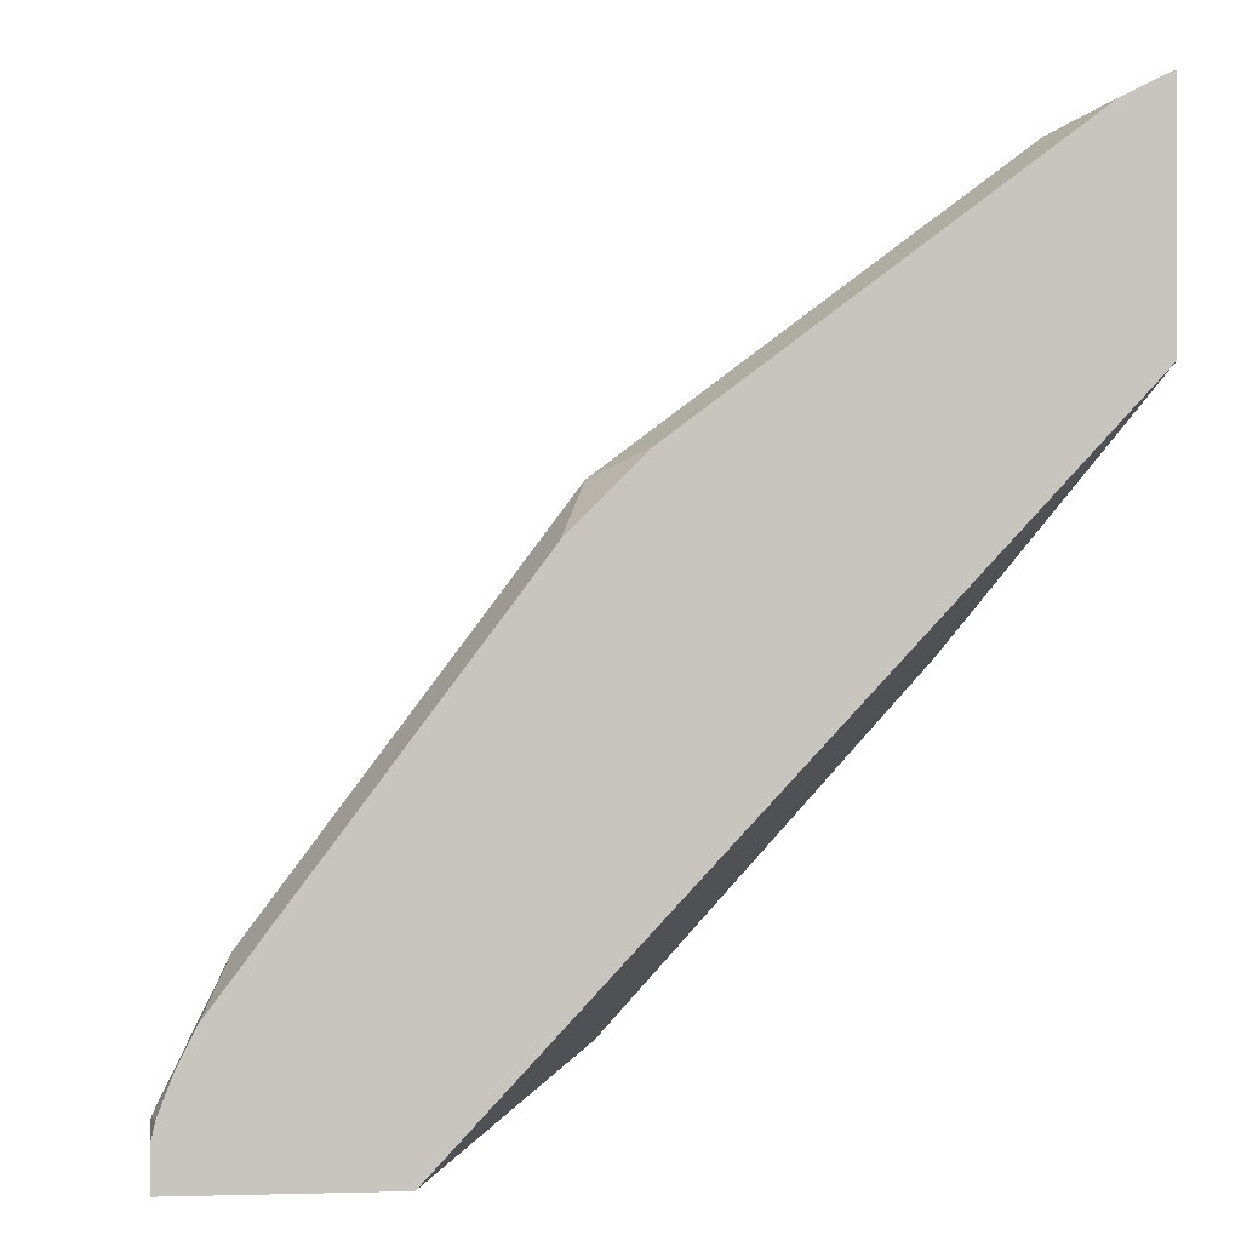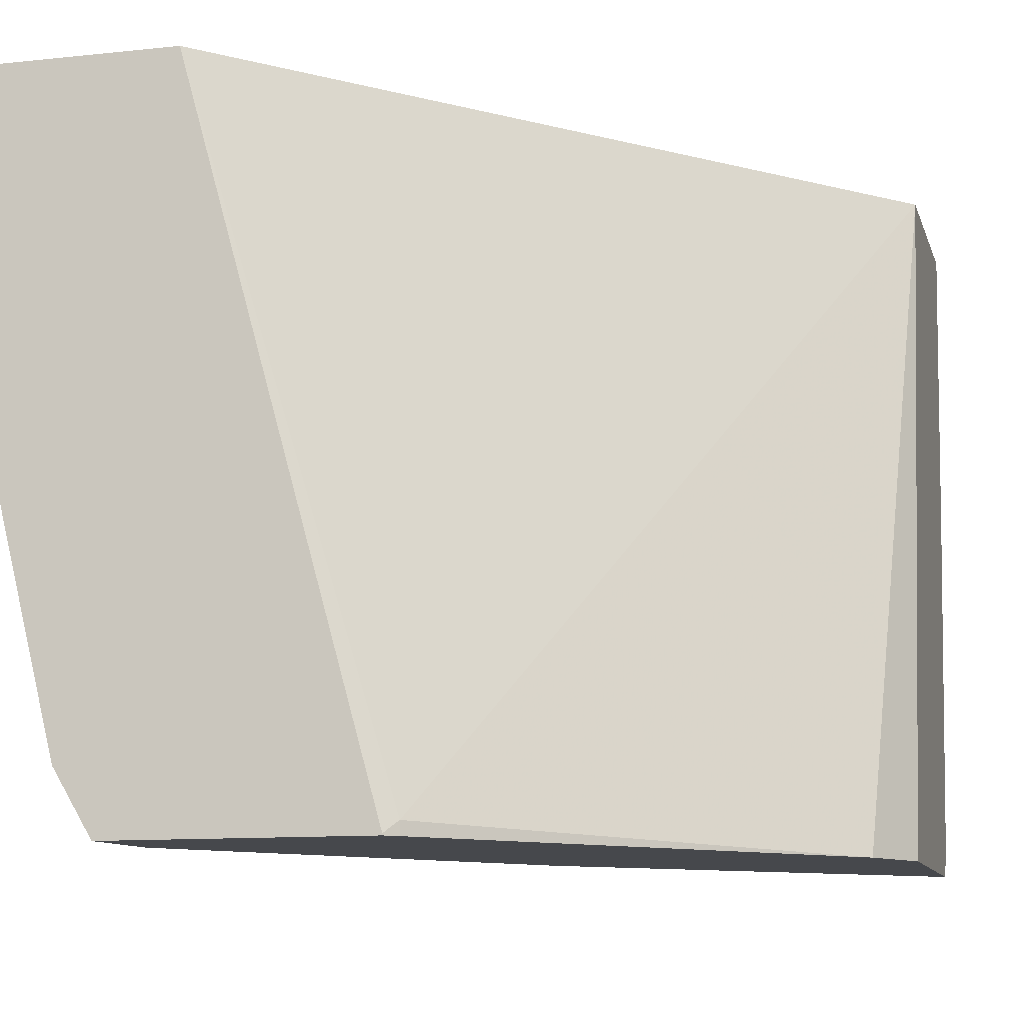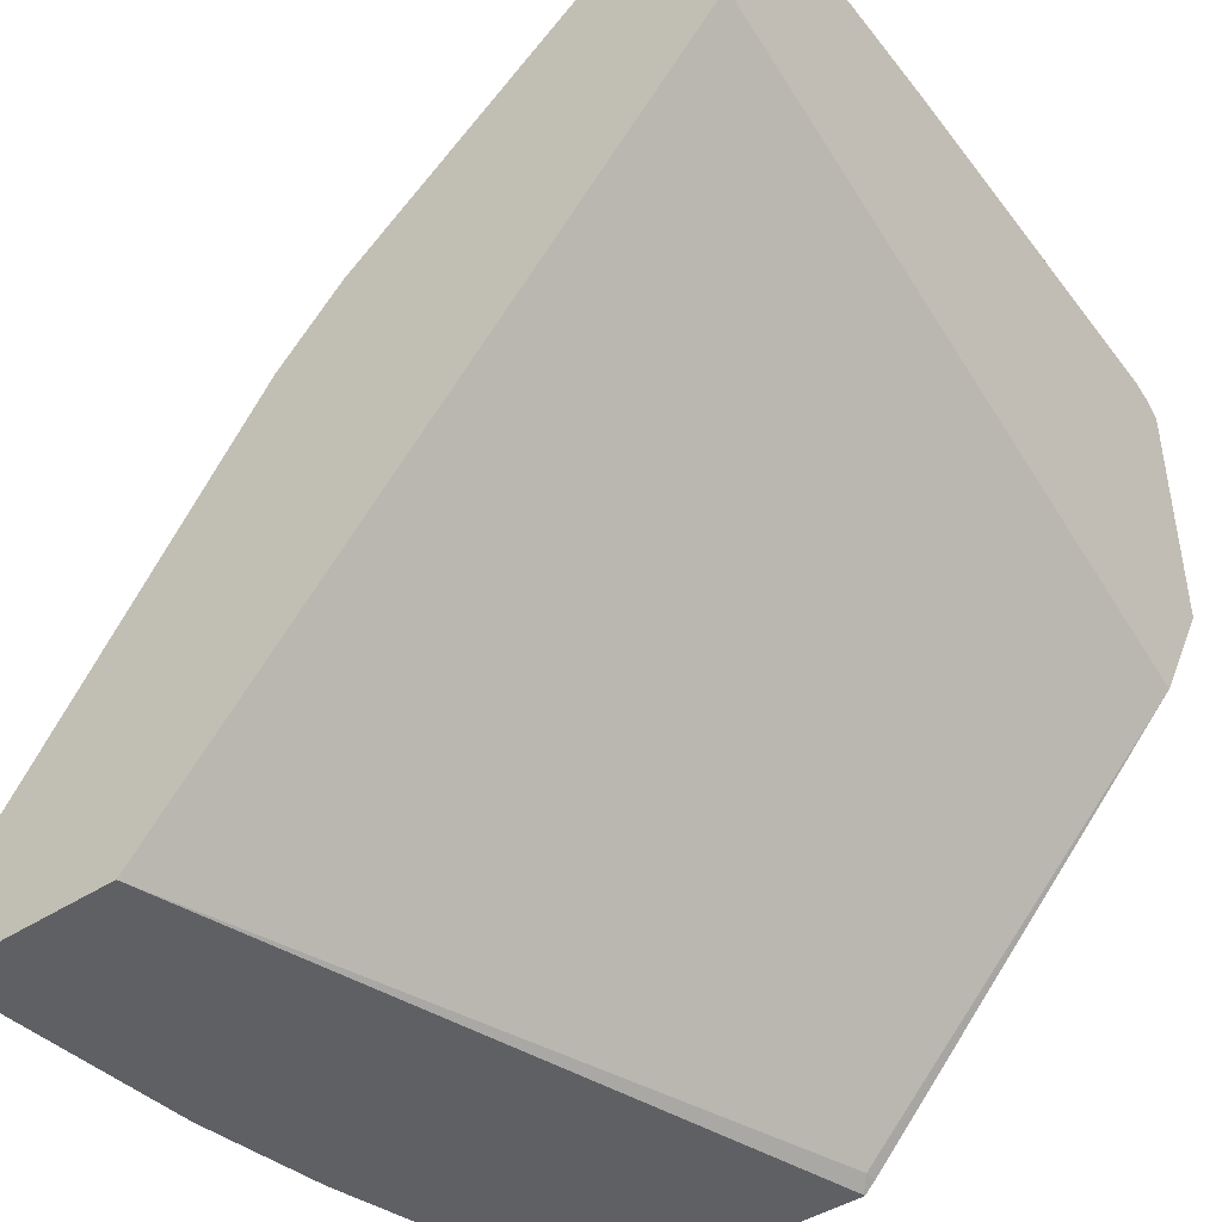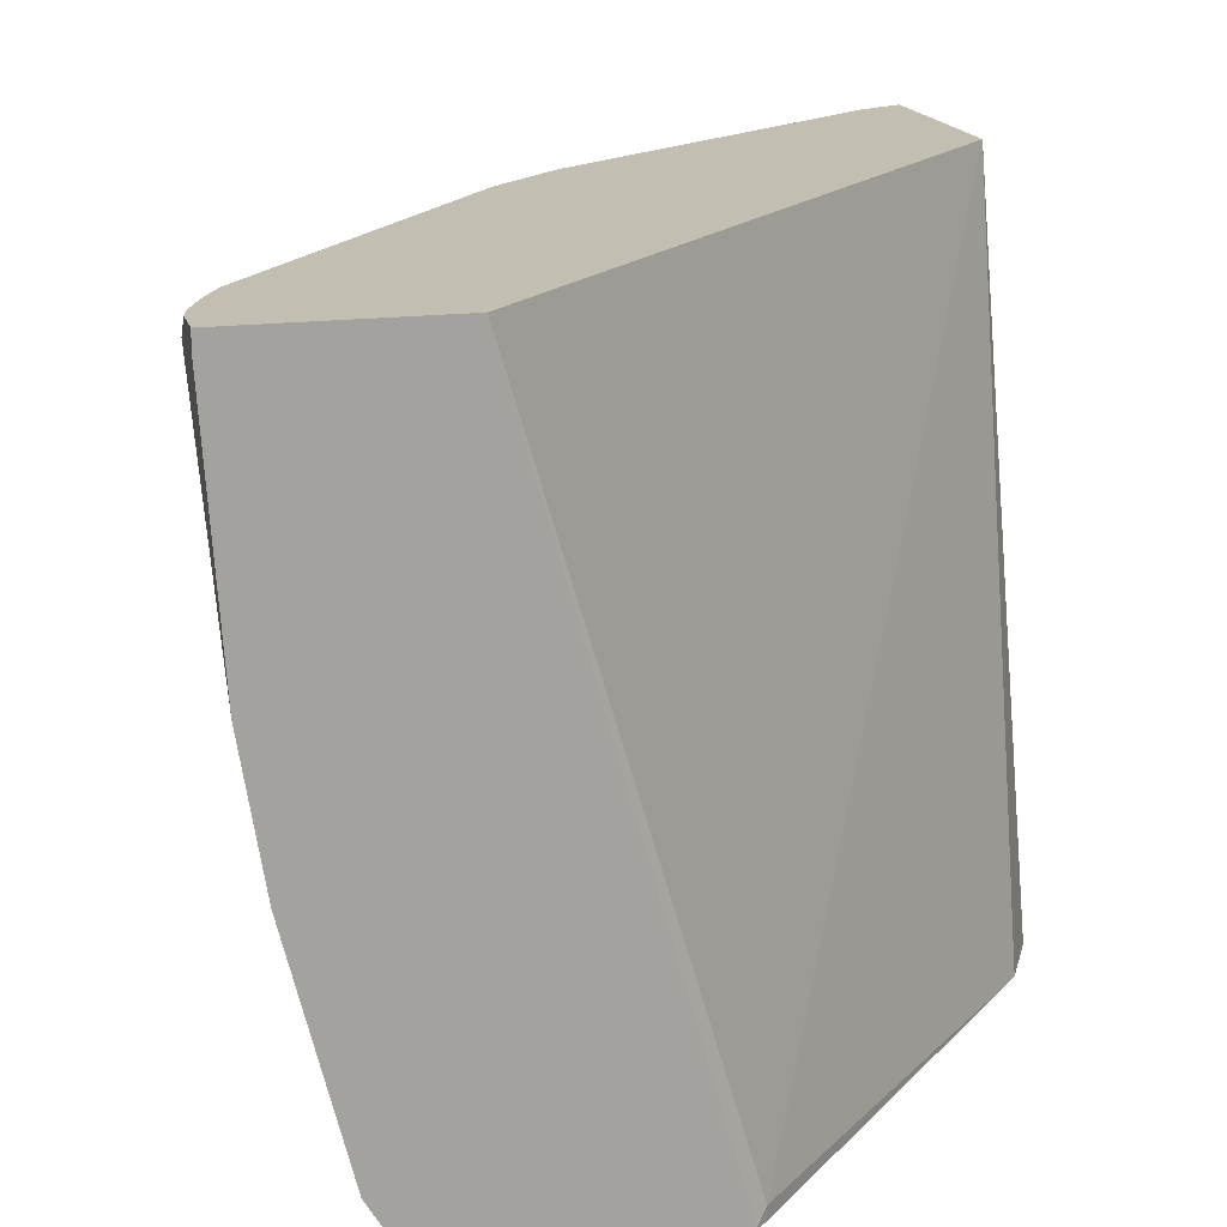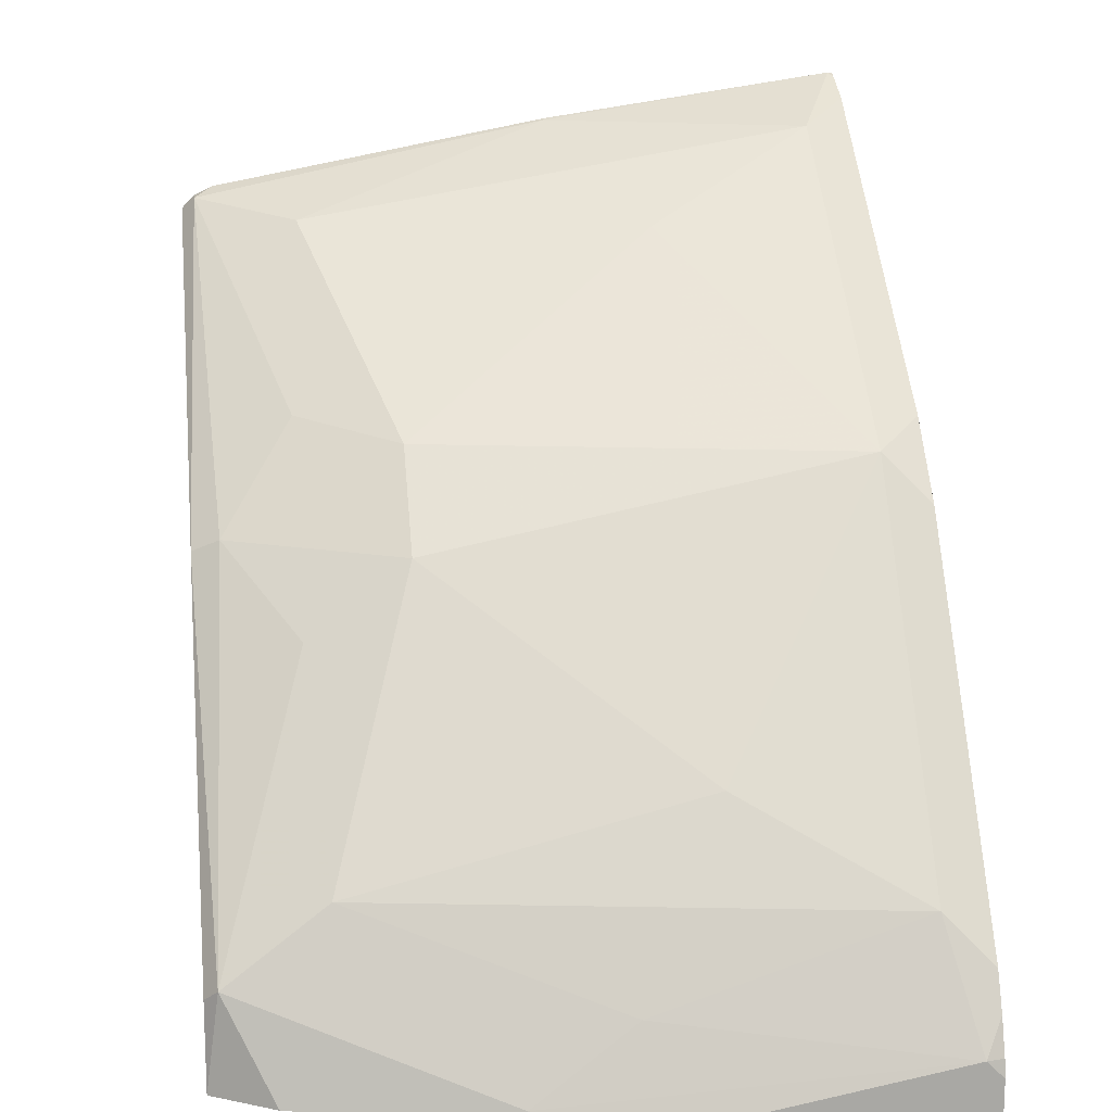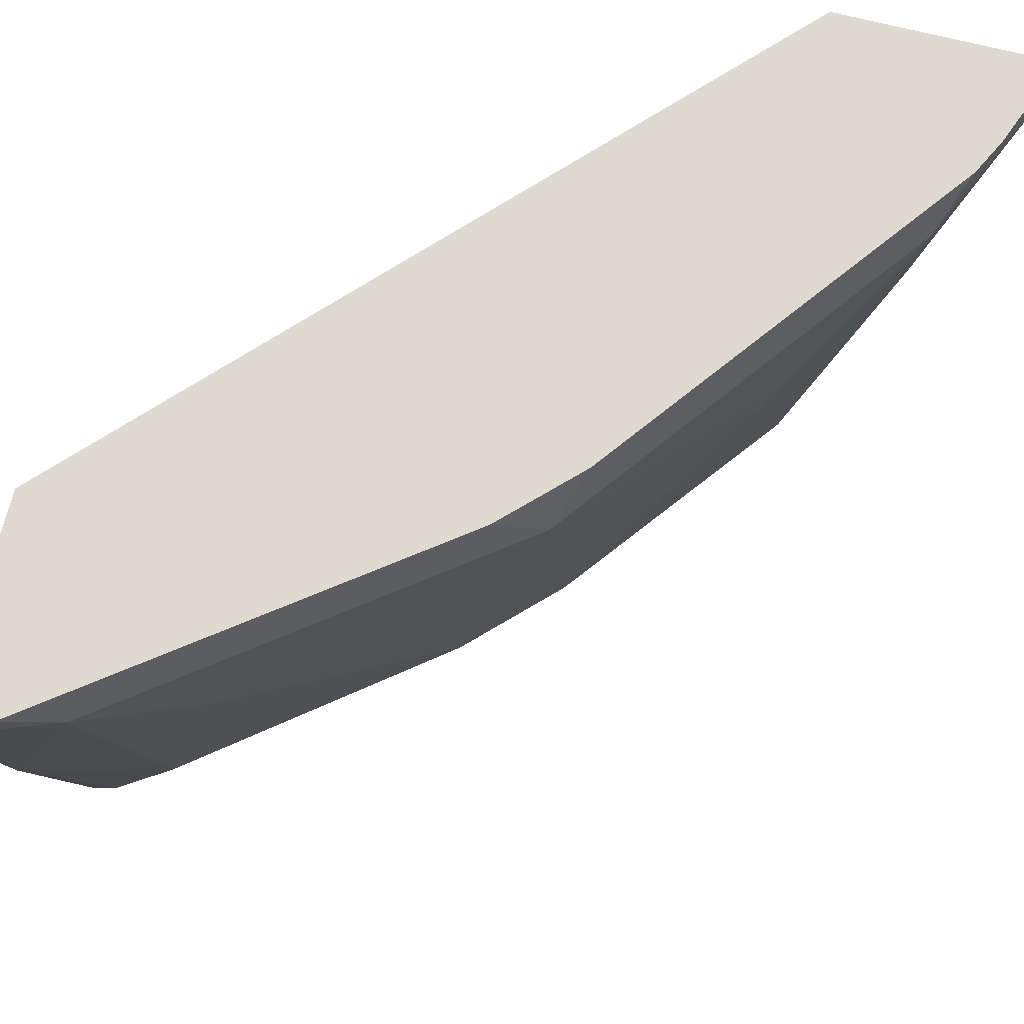
<metadata>
{"format":"obj","ext":"obj","renderer":"f3d","projection":"perspective","resolution":1024,"background":"white","views":[{"elev":0.2,"azim":-6.5,"up":"+Y"},{"elev":-11.2,"azim":14.7,"up":"+Z"},{"elev":-43.3,"azim":37.8,"up":"+Y"},{"elev":17.3,"azim":-14.3,"up":"+Z"},{"elev":15.4,"azim":-97.3,"up":"+Y"},{"elev":71.0,"azim":-165.9,"up":"+Z"}]}
</metadata>
<code>
v -0.3693 0.5177 -0.3462
v -0.3832 0.4908 -0.3462
v -0.3693 0.6227 -0.3462
v -0.3693 0.5869 -0.06462
v -0.5204 0.3409 -0.3409
v -0.5204 0.3409 -0.3462
v -0.3715 0.6227 -0.3462
v -0.3693 0.6231 -0.3458
v -0.3693 0.6762 -0.06462
v -0.6034 0.3363 -0.06462
v -0.525 0.3363 -0.3455
v -0.525 0.3363 -0.3462
v -0.3768 0.628 -0.3409
v -0.5087 0.5087 -0.3462
v -0.3693 0.628 -0.3409
v -0.3693 0.6766 -0.06657
v -0.3732 0.6747 -0.06462
v -0.6818 0.3363 -0.06462
v -0.6278 0.3363 -0.3462
v -0.4067 0.622 -0.2991
v -0.3708 0.6579 -0.1914
v -0.3693 0.6318 -0.3334
v -0.5144 0.5143 -0.3349
v -0.4845 0.5562 -0.305
v -0.5144 0.5503 -0.2632
v -0.6227 0.3715 -0.3462
v -0.628 0.3768 -0.3409
v -0.3876 0.6675 -0.06462
v -0.3693 0.6587 -0.1899
v -0.4067 0.6579 -0.08374
v -0.6818 0.3363 -0.07178
v -0.6818 0.3517 -0.06462
v -0.6433 0.3363 -0.3203
v -0.4426 0.622 -0.1555
v -0.5562 0.4845 -0.305
v -0.5502 0.5143 -0.2632
v -0.5502 0.5503 -0.08374
v -0.64 0.3529 -0.317
v -0.6639 0.3409 -0.2333
v -0.622 0.4067 -0.2991
v -0.5311 0.5598 -0.06462
v -0.6751 0.3363 -0.1728
v -0.6818 0.3589 -0.07178
v -0.6803 0.3589 -0.06462
v -0.6505 0.3363 -0.2916
v -0.622 0.4426 -0.1555
v -0.6579 0.4067 -0.08374
v -0.5598 0.5311 -0.06462
v -0.6572 0.3363 -0.2645
v -0.6579 0.3708 -0.1914
v -0.6648 0.3363 -0.2342
v -0.6662 0.3363 -0.2287
v -0.6747 0.3732 -0.06462
v -0.6675 0.3876 -0.06462
f 23 35 36
f 23 36 25
f 23 25 24
f 25 36 37
f 27 33 38
f 27 50 40
f 27 39 50
f 27 38 39
f 23 27 35
f 25 37 34
f 21 29 22
f 16 21 30
f 20 30 21
f 20 34 30
f 19 27 26
f 19 33 27
f 18 43 31
f 18 32 43
f 16 29 21
f 16 28 17
f 27 40 35
f 14 27 23
f 20 25 34
f 28 30 37
f 39 42 43
f 30 34 37
f 47 53 54
f 43 47 50
f 43 53 47
f 43 44 53
f 40 47 46
f 40 50 47
f 14 26 27
f 39 52 42
f 39 51 52
f 39 49 51
f 39 43 50
f 38 49 39
f 38 45 49
f 37 46 47
f 37 48 41
f 37 54 48
f 37 47 54
f 36 46 37
f 36 40 46
f 35 40 36
f 33 45 38
f 32 44 43
f 31 43 42
f 28 37 41
f 13 25 20
f 16 30 28
f 13 23 24
f 4 48 54
f 4 41 48
f 4 28 41
f 4 17 28
f 4 9 17
f 3 7 8
f 2 5 6
f 2 4 5
f 1 4 2
f 1 9 4
f 1 29 16
f 1 22 29
f 1 15 22
f 1 8 15
f 1 3 8
f 1 7 3
f 1 14 7
f 1 26 14
f 1 19 26
f 1 12 19
f 1 6 12
f 1 2 6
f 13 24 25
f 4 54 53
f 4 53 44
f 1 16 9
f 4 32 18
f 4 44 32
f 13 22 15
f 13 21 22
f 13 20 21
f 10 12 11
f 10 19 12
f 10 33 19
f 10 45 33
f 10 49 45
f 10 51 49
f 10 52 51
f 10 42 52
f 13 14 23
f 4 18 10
f 10 18 31
f 9 16 17
f 8 13 15
f 7 14 13
f 7 13 8
f 5 12 6
f 5 11 12
f 5 10 11
f 4 10 5
f 10 31 42

</code>
